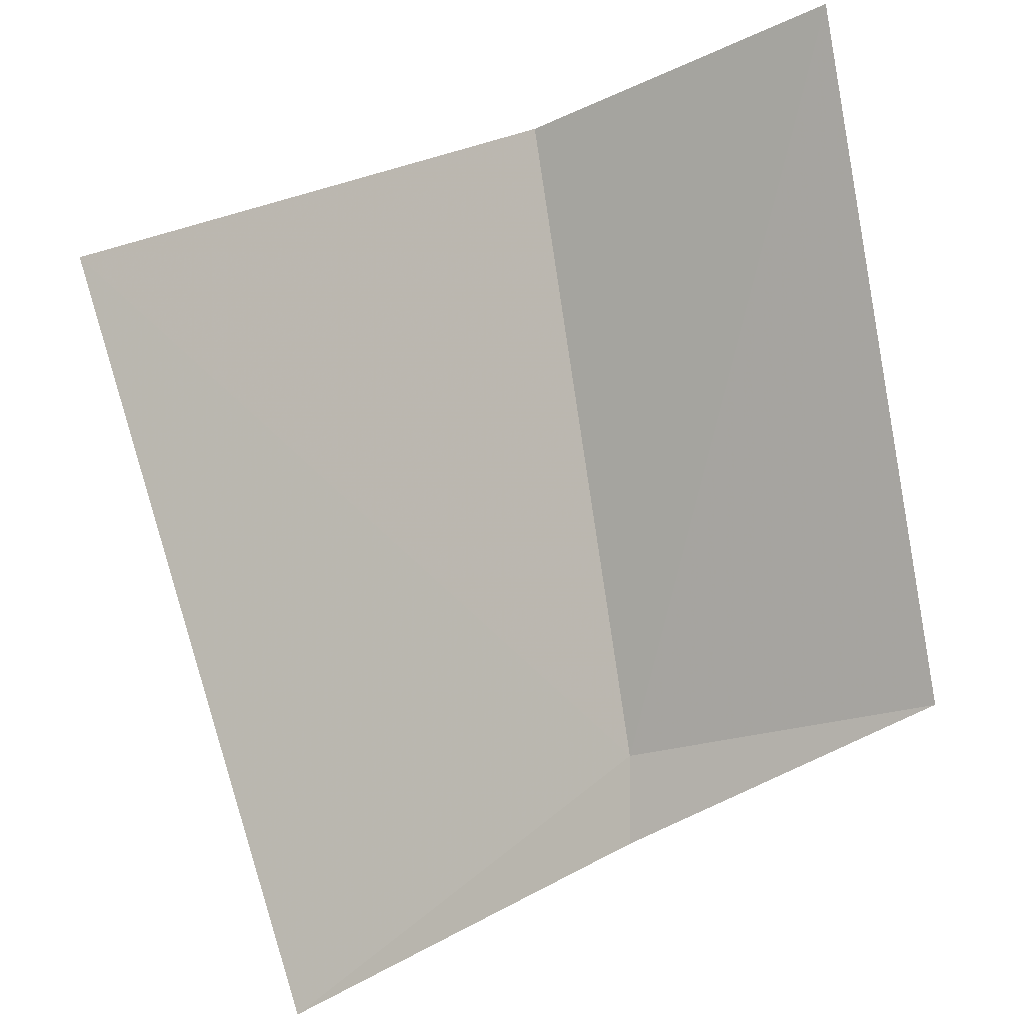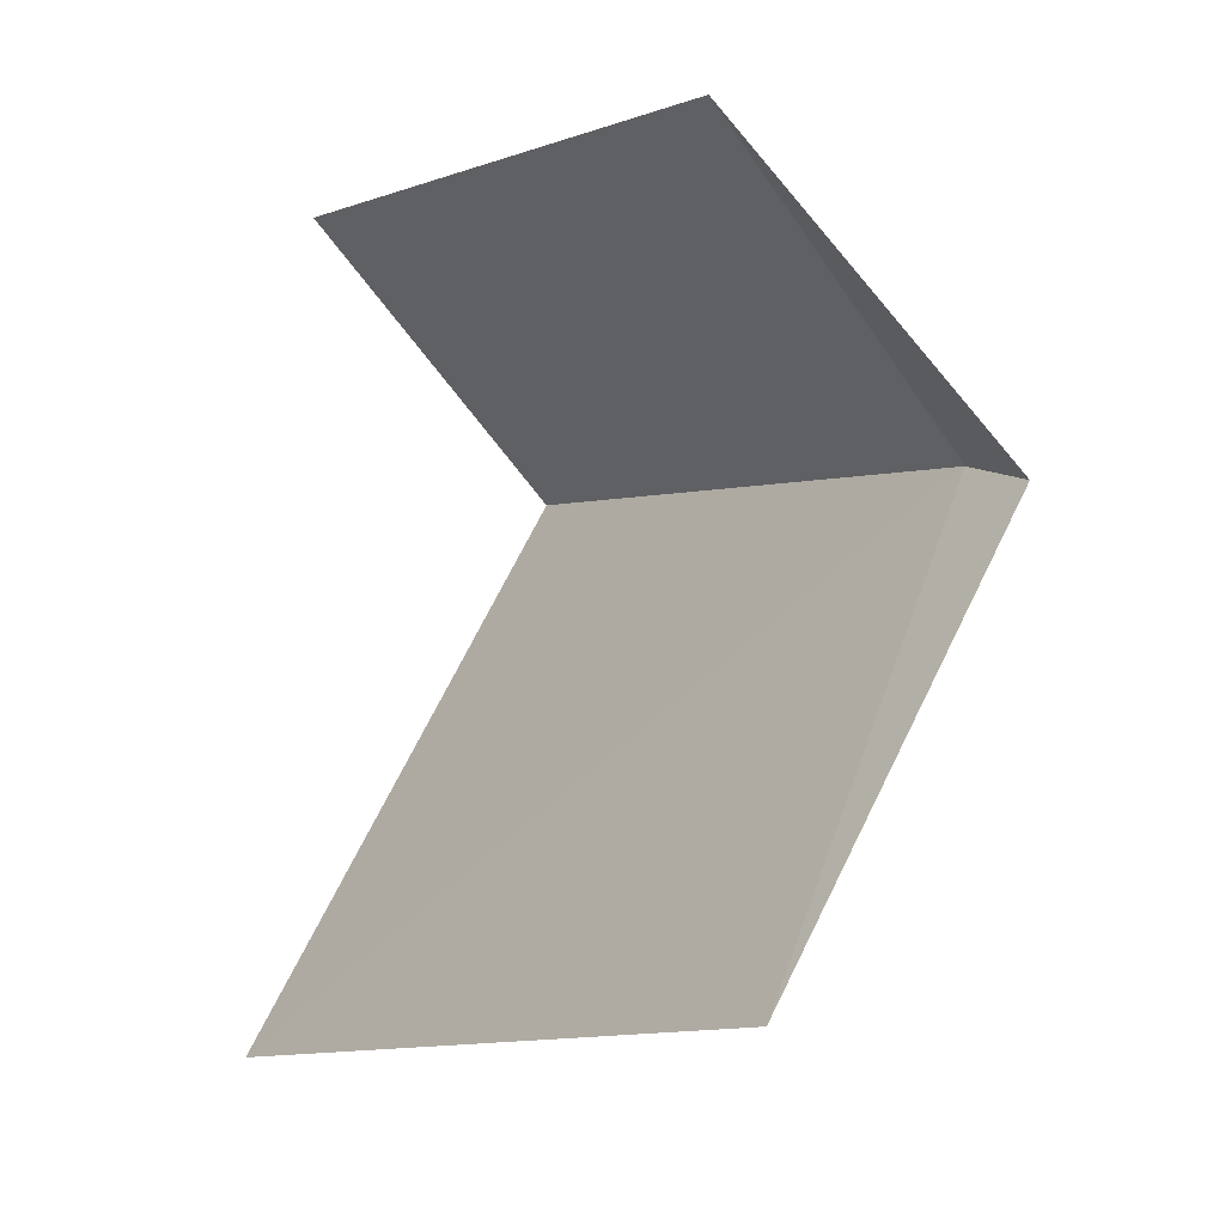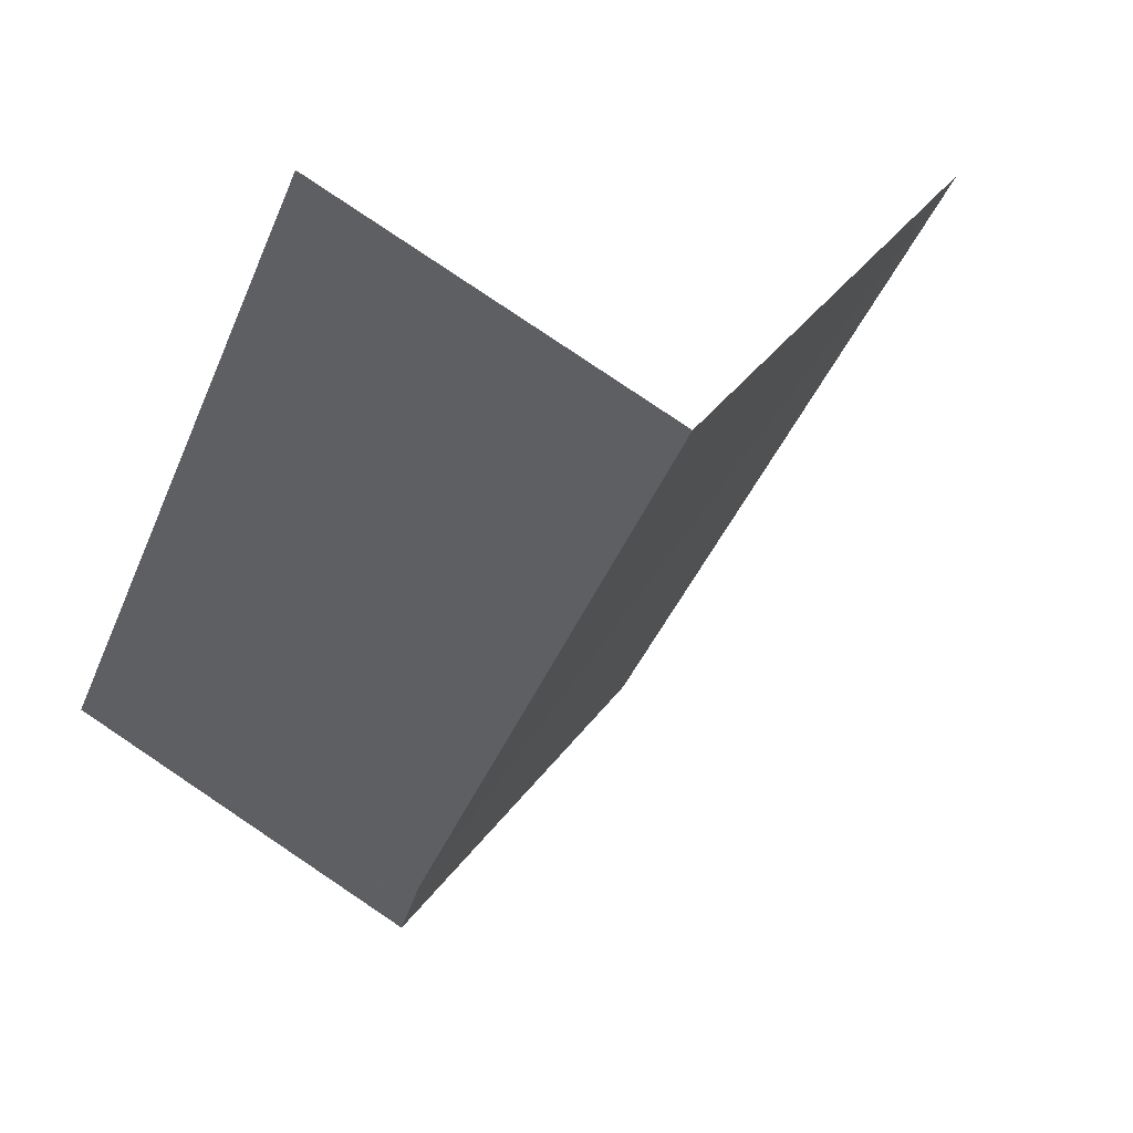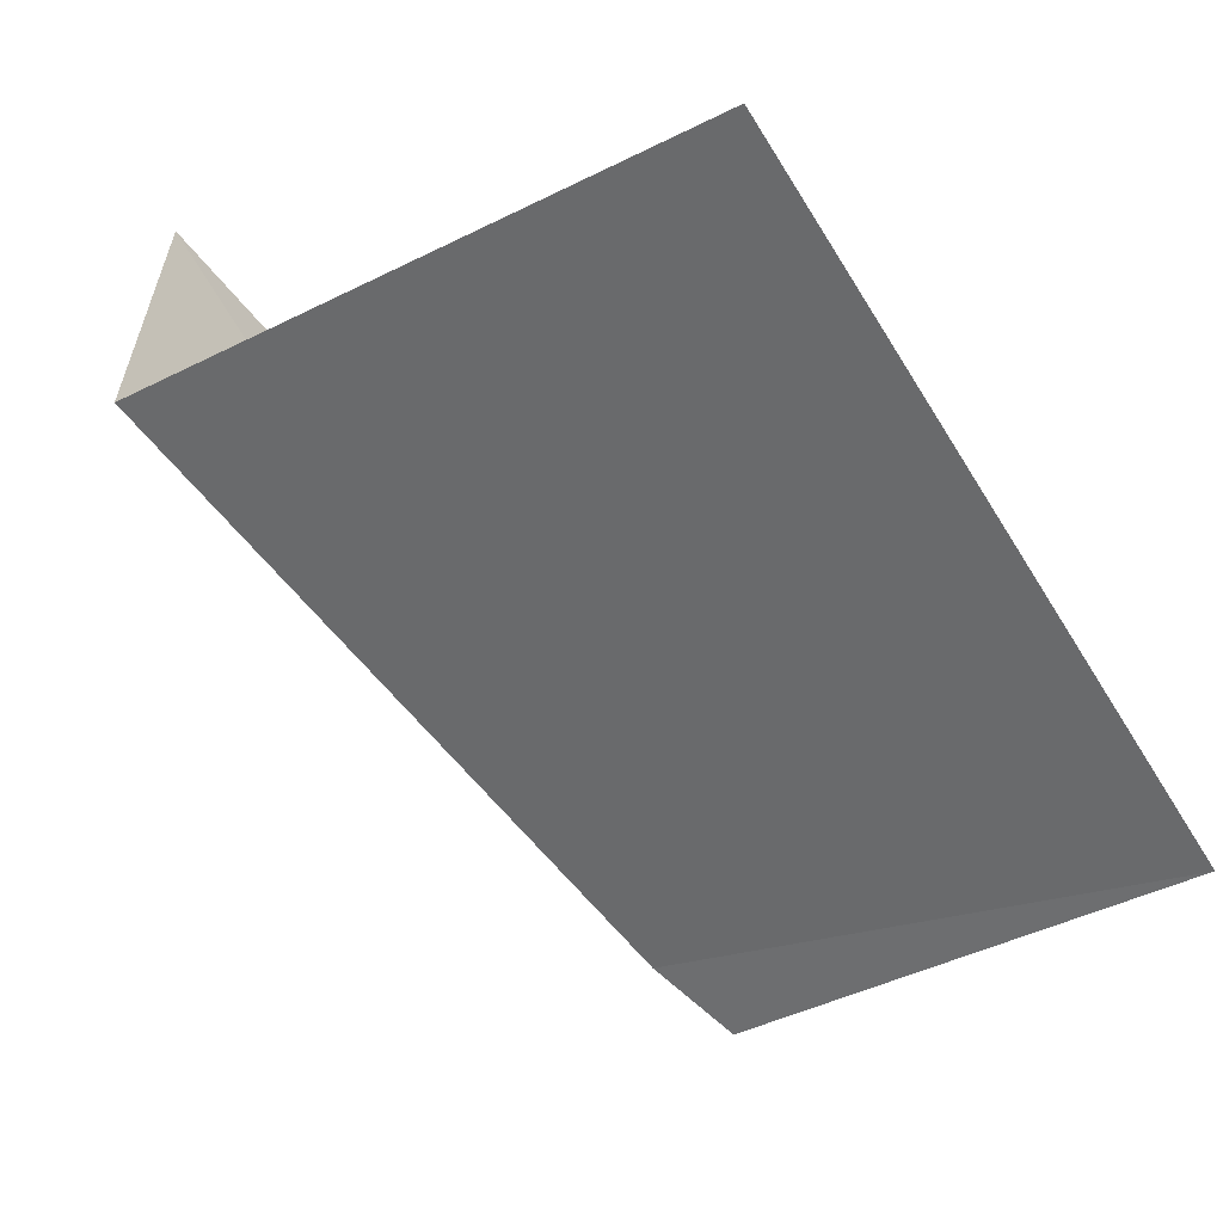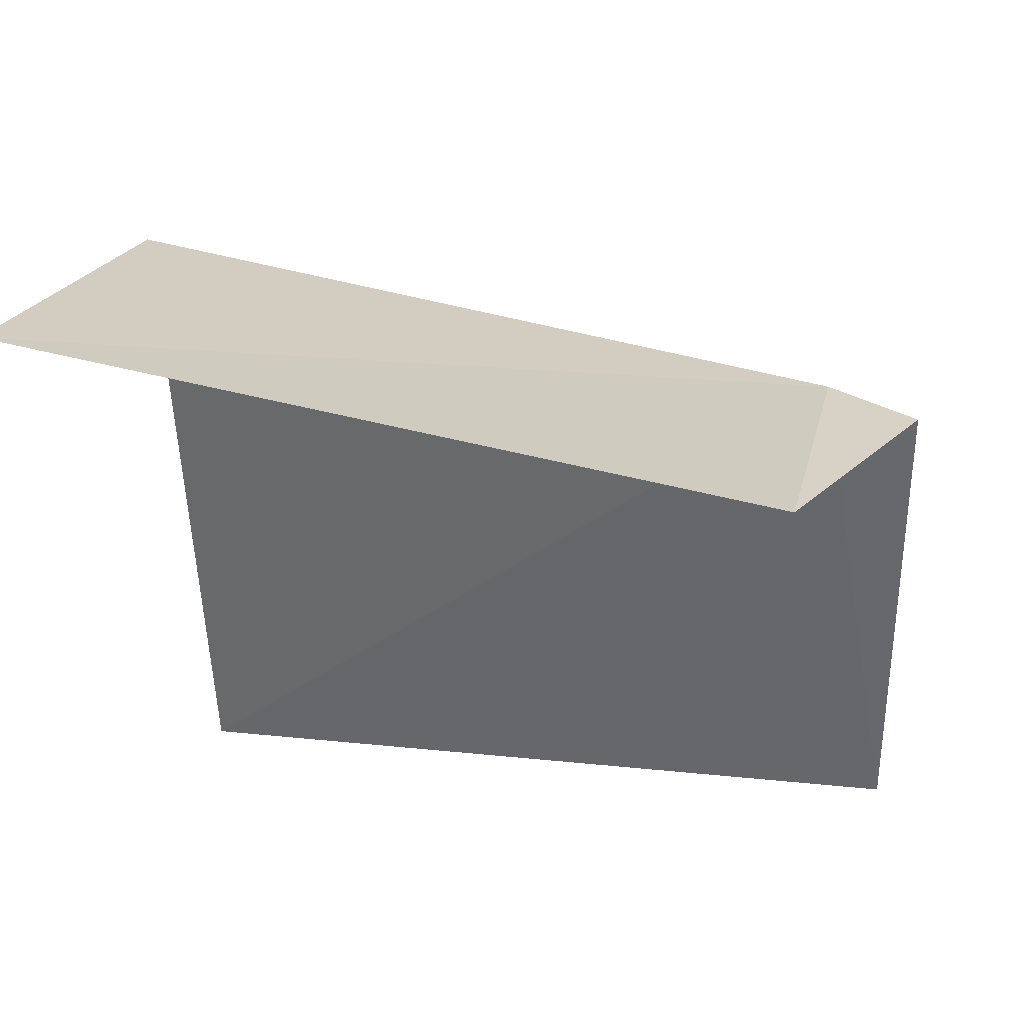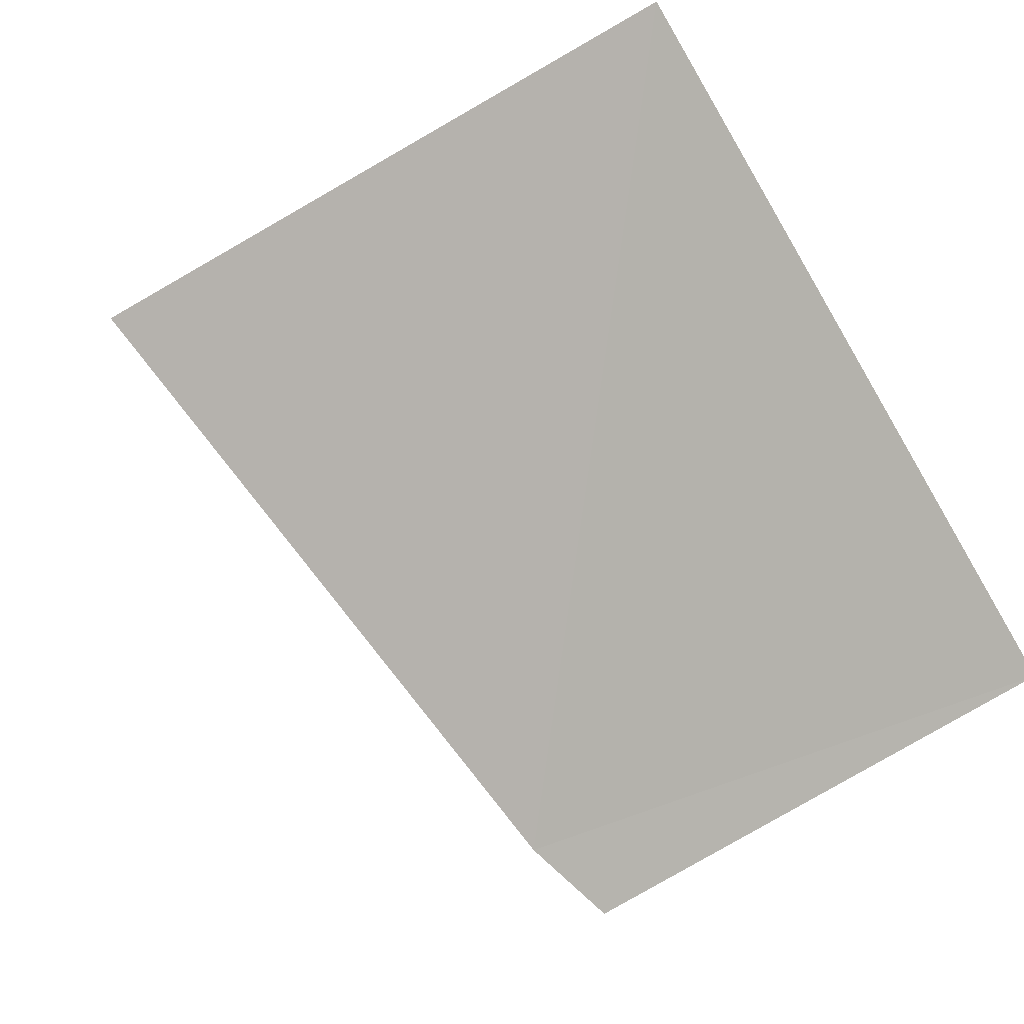
<metadata>
{"format":"obj","ext":"obj","renderer":"f3d","projection":"perspective","resolution":1024,"background":"white","views":[{"elev":44.4,"azim":-102.9,"up":"+Y"},{"elev":-1.6,"azim":-75.3,"up":"+Z"},{"elev":9.3,"azim":60.4,"up":"+Y"},{"elev":-3.0,"azim":156.9,"up":"+Y"},{"elev":72.5,"azim":-122.5,"up":"+Z"},{"elev":-29.7,"azim":150.6,"up":"+Y"}]}
</metadata>
<code>
v 7.709 -2.72 46.32
v 7.55 -2.529 46.62
v 8.11 -1.972 46.62
v 7.63 -2.786 46.3
v 8.246 -2.189 46.32
v 7.363 -2.616 45.87
v 7.872 -1.992 45.77
f 1 5 3
f 1 4 6
f 1 6 7
f 1 7 5
f 1 2 4
f 1 3 2

</code>
